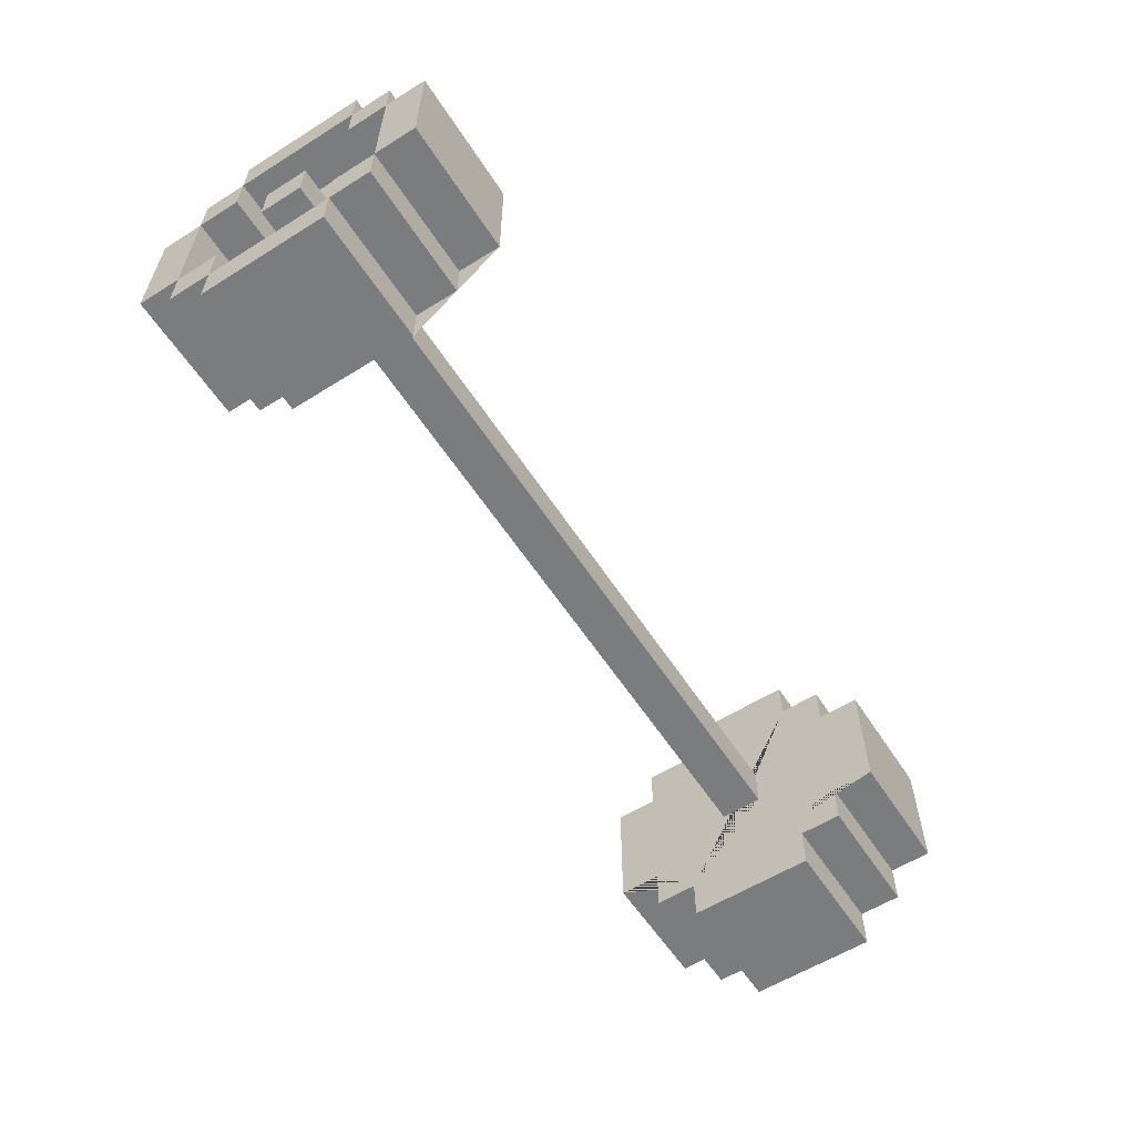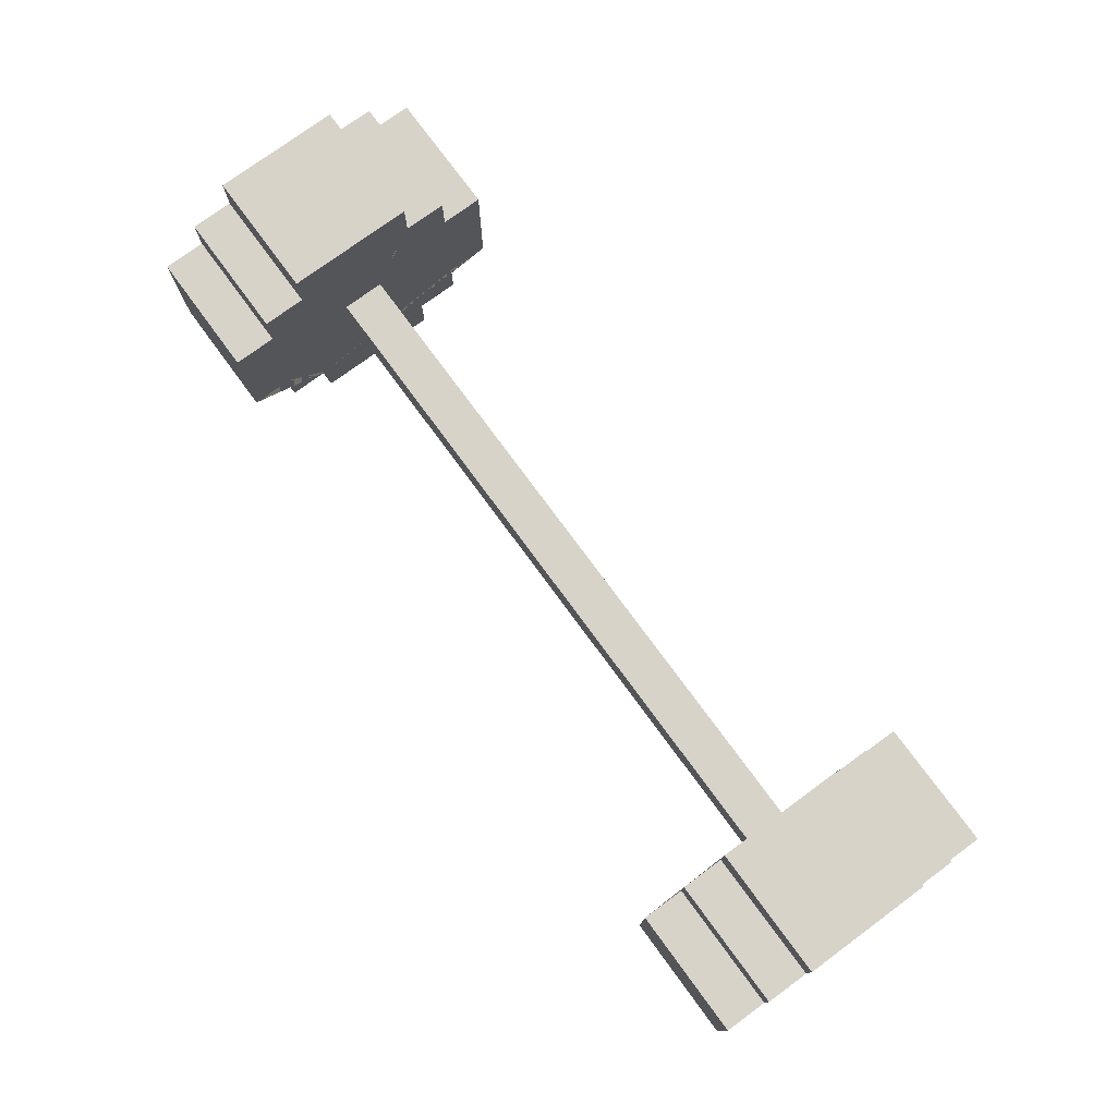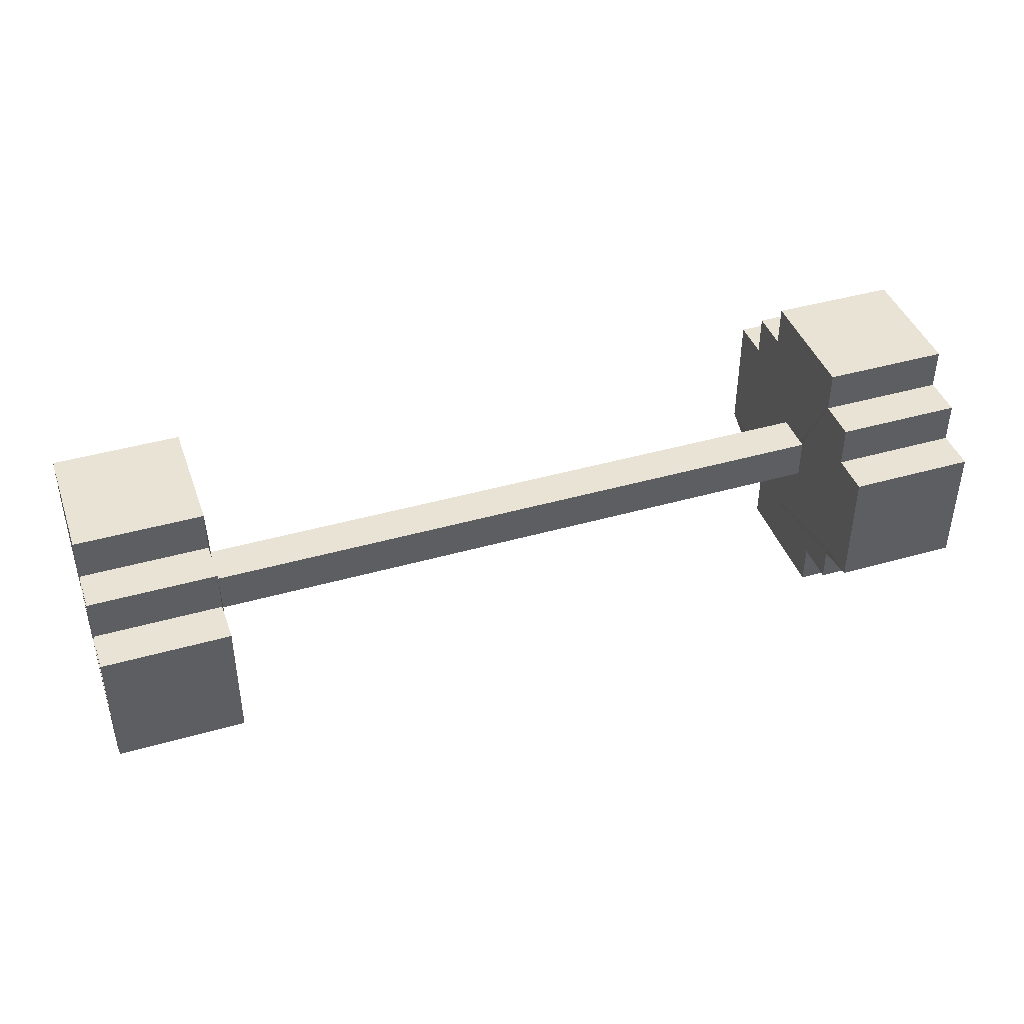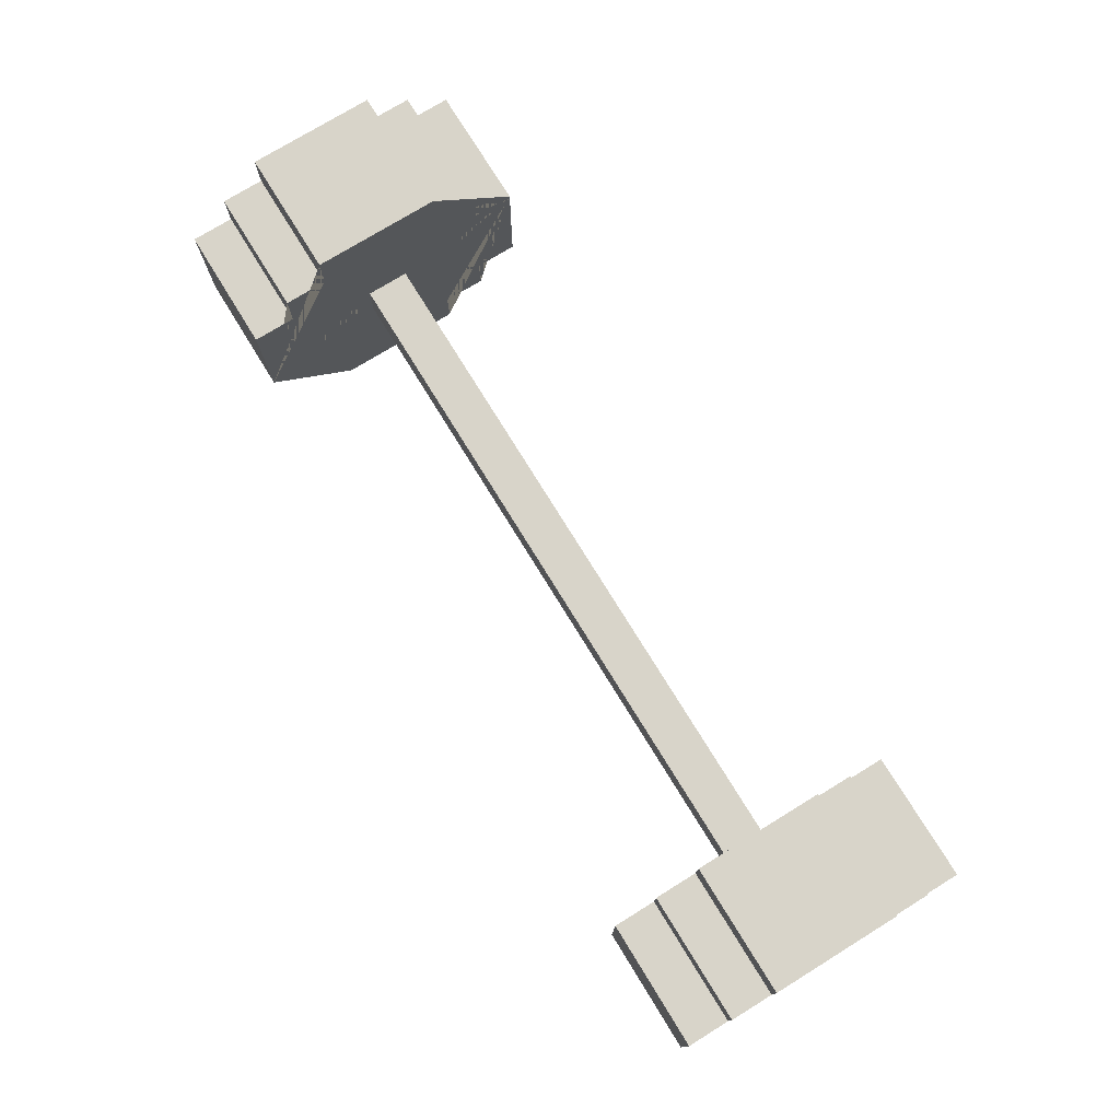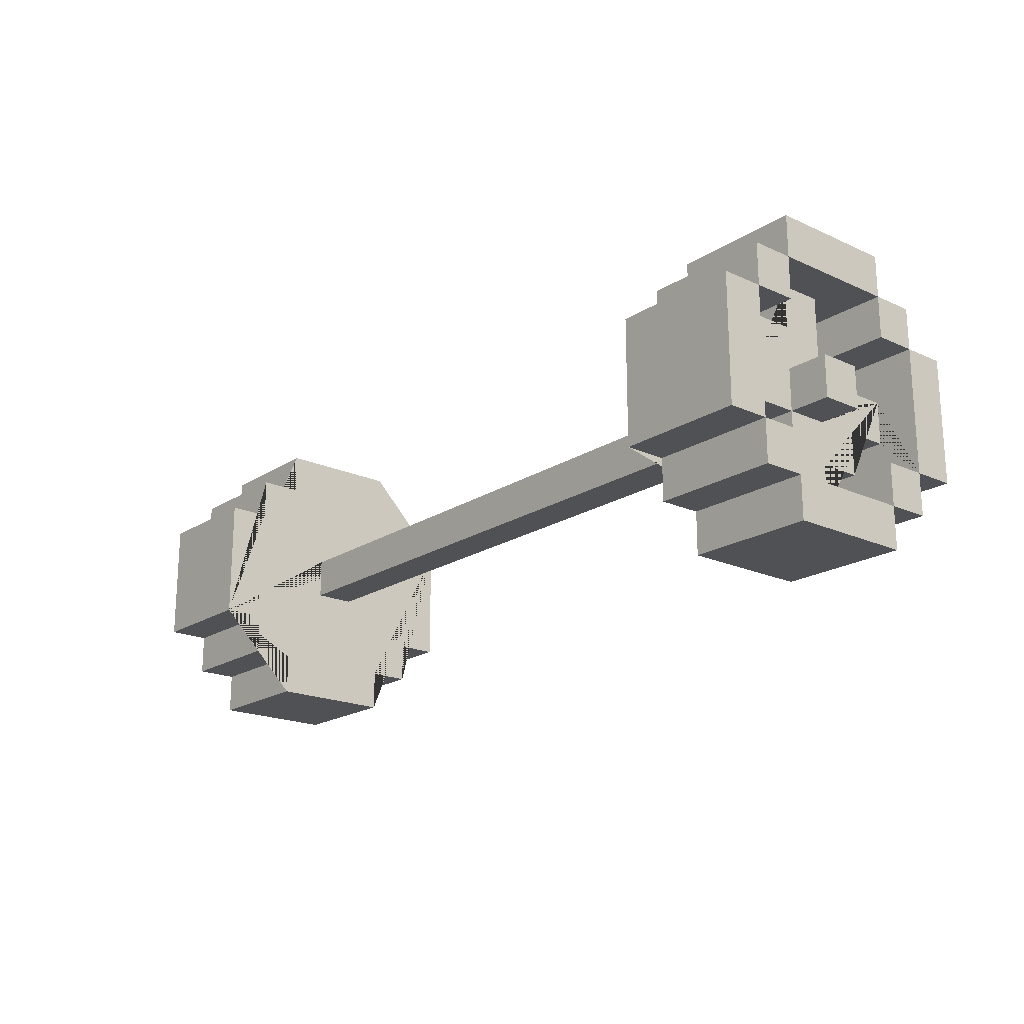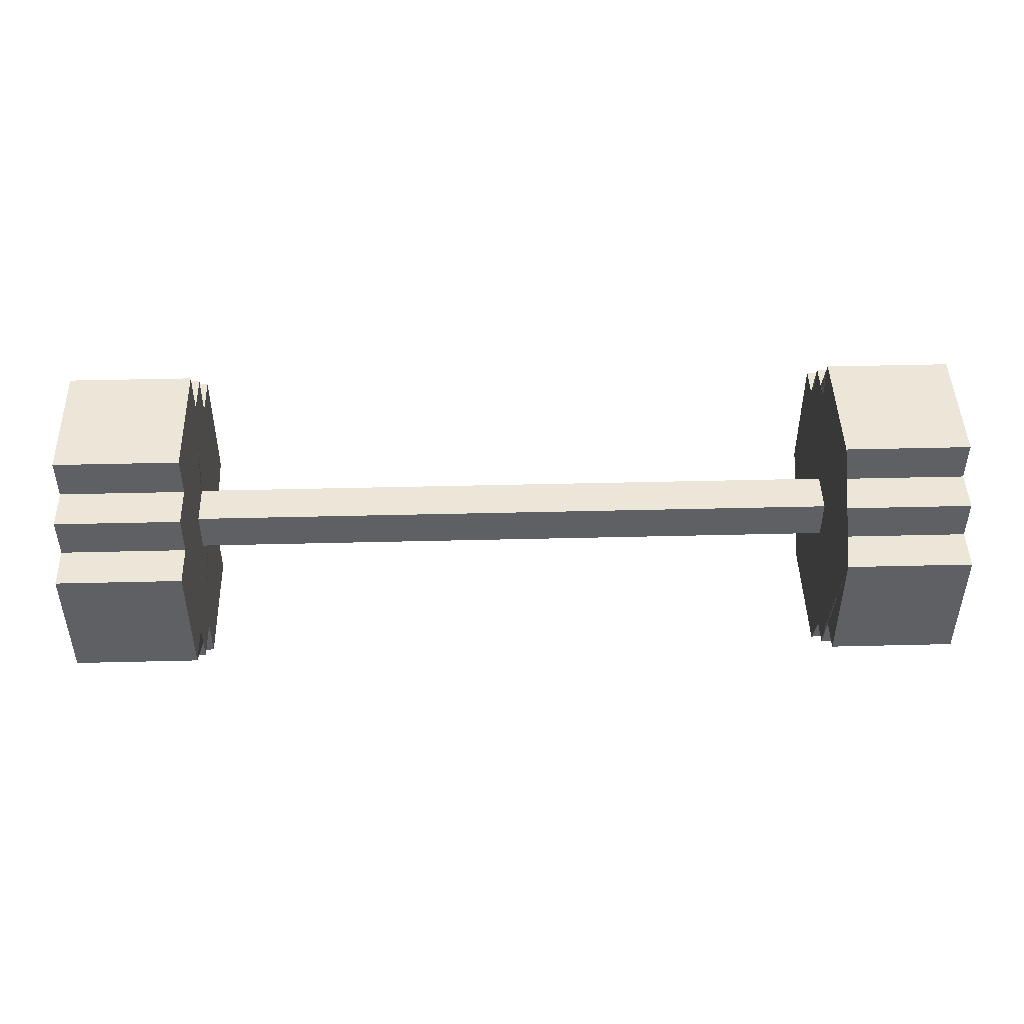
<metadata>
{"format":"obj","ext":"obj","renderer":"f3d","projection":"perspective","resolution":1024,"background":"white","views":[{"elev":-58.6,"azim":122.8,"up":"+Y"},{"elev":76.3,"azim":53.7,"up":"+Y"},{"elev":42.1,"azim":161.1,"up":"+Y"},{"elev":75.6,"azim":-121.6,"up":"+Y"},{"elev":-19.5,"azim":-130.1,"up":"+Y"},{"elev":46.2,"azim":-1.6,"up":"+Y"}]}
</metadata>
<code>
o Car_Rim_Car_Rim.004
v 1.1 -0.15 0.35
v 0.8 0.15 0.35
v 0.8 -0.25 0.25
v -0.8 -0.25 0.25
v -0.8 0.25 0.25
v 0.8 -0.25 0.15
v -0.8 -0.25 0.15
v -1 -0.05 0.15
v 1.1 0.35 0.15
v 0.8 0.25 0.15
v 1.1 0.25 0.15
v 0.8 0.35 0.15
v 0.9 -0.25 0.05
v 0.9 -0.15 0.05
v -0.9 -0.15 0.05
v -0.9 -0.25 0.05
v -0.8 -0.05 0.05
v -1 -0.05 0.05
v -1.1 0.05 0.05
v -0.9 0.05 0.05
v -0.9 -0.15 -0.15
v -1.1 -0.15 -0.15
v 1.1 0.15 -0.15
v 0.9 0.25 -0.15
v -0.9 0.25 -0.15
v -1 0.15 -0.15
v -1.1 0.25 -0.15
v -0.9 -0.15 -0.25
v -1 0.05 -0.25
v 0.9 0.05 -0.25
v -0.9 0.05 -0.25
v 1 0.05 0.25
v 1.1 0.15 0.25
v 0.9 0.15 0.25
v 1.1 -0.25 0.15
v 0.9 -0.25 0.15
v 1.1 -0.15 0.15
v -0.9 -0.25 0.15
v -0.9 -0.15 0.15
v -1 -0.15 0.15
v 1.1 0.15 0.15
v 0.9 0.25 0.15
v -0.9 0.25 0.15
v -0.9 -0.25 -0.05
v 1.1 -0.05 -0.05
v 0.8 -0.05 -0.05
v -1 0.05 -0.05
v 1 0.15 -0.05
v 0.9 0.15 -0.05
v 0.9 0.25 -0.05
v -0.9 0.15 -0.05
v -1 0.25 -0.05
v 1.1 -0.25 -0.15
v 0.8 -0.25 -0.15
v -0.8 -0.35 -0.15
v -0.8 -0.25 -0.15
v -0.8 0.25 -0.15
v -0.8 0.35 -0.15
v -1.1 0.35 -0.15
v -0.8 -0.25 -0.25
v -1.1 -0.25 -0.25
v -1.1 -0.15 -0.25
v 0.8 0.15 -0.35
v -1.1 -0.15 -0.35
v 1.1 -0.15 0.25
v 1.1 0.15 0.35
v 1.1 -0.25 0.25
v 1.1 0.25 0.25
v 1.1 0.05 0.05
v 1.1 -0.35 -0.15
v 1.1 -0.35 0.15
v 1.1 -0.15 -0.15
v 1.1 0.25 -0.25
v 1.1 0.15 -0.35
v 1 -0.05 0.15
v 1 -0.15 0.15
v 1 0.05 0.05
v 1 -0.25 -0.05
v 1 -0.25 0.05
v 1 0.05 -0.05
v 1 0.25 -0.05
v 1 0.05 -0.15
v 1 0.05 -0.25
v 0.9 -0.15 0.15
v 0.9 -0.05 0.25
v 0.9 -0.15 0.25
v 0.9 -0.05 0.15
v 0.9 0.15 0.15
v 0.9 0.05 0.25
v 0.9 0.05 0.05
v 0.9 -0.25 -0.05
v 0.9 -0.15 -0.25
v 0.9 -0.05 -0.25
v 0.9 0.15 -0.25
v -0.8 -0.15 0.25
v -0.8 -0.15 0.35
v -0.8 0.35 0.15
v -0.8 -0.15 -0.25
v -0.8 0.25 -0.25
v 0.8 -0.15 0.35
v 0.8 0.15 0.25
v 0.8 0.25 0.25
v 0.8 0.05 0.05
v 0.8 -0.35 -0.15
v 0.8 0.25 -0.15
v 0.8 0.35 -0.15
v 0.8 -0.15 -0.25
v 0.8 0.15 -0.25
v 0.8 0.25 -0.25
v -0.9 -0.15 0.25
v -0.9 -0.05 -0.05
v -0.9 -0.25 -0.15
v -0.9 0.25 -0.05
v -0.9 0.15 -0.15
v -0.9 0.15 -0.25
v -1 -0.05 0.25
v -1 0.05 0.25
v -1 0.05 0.05
v -1 -0.25 0.05
v -1 -0.25 -0.05
v -1 0.15 -0.05
v -1.1 -0.15 0.35
v -1.1 0.15 0.35
v -1.1 -0.25 0.25
v -1.1 0.25 0.25
v -1.1 0.15 0.15
v -1.1 0.25 0.15
v -1.1 -0.05 -0.05
v -1.1 0.05 -0.05
v -1.1 0.35 0.15
v -1.1 0.15 -0.25
v -1.1 0.25 -0.25
v -1.1 0.15 -0.35
v 0.8 -0.35 0.15
v -1.1 -0.35 0.15
v -0.8 -0.35 0.15
v -1.1 -0.35 -0.15
v 1.1 -0.25 -0.25
v 0.8 -0.25 -0.25
v -1.1 -0.25 0.15
v 1 -0.15 0.05
v 0.8 -0.15 0.25
v 1.1 -0.15 -0.35
v 0.8 -0.15 -0.35
v -1 -0.15 0.05
v -1.1 -0.15 0.25
v -0.8 -0.15 -0.35
v 1 -0.05 0.05
v 1.1 -0.05 0.05
v 1 -0.05 -0.05
v 1 -0.05 0.25
v 0.9 -0.05 -0.05
v 1 -0.05 -0.25
v 0.8 -0.05 0.05
v -0.8 -0.05 -0.05
v -0.9 -0.05 0.15
v -0.9 -0.05 0.25
v -1 -0.05 -0.05
v -0.9 -0.05 -0.25
v -1 -0.05 -0.25
v -1.1 -0.05 0.05
v 1 0.15 -0.15
v 1.1 0.15 -0.25
v -1.1 0.15 0.25
v -0.9 0.15 0.15
v -0.9 0.15 0.25
v -1.1 0.15 -0.15
v 1 0.25 0.05
v 0.9 0.25 0.05
v -1 0.25 0.05
v -0.9 0.25 0.05
v 0.9 -0.25 -0.15
v -1.1 -0.25 -0.15
v 1.1 -0.15 -0.25
v 0.9 -0.15 -0.15
v -1.1 -0.15 0.15
v 1.1 0.05 -0.05
v 0.9 0.05 -0.15
v 0.8 0.05 -0.05
v -0.8 0.05 0.05
v -0.8 0.05 -0.05
v -0.9 0.05 0.25
v -0.9 0.05 -0.15
v -1 0.05 -0.15
v 0.9 0.15 -0.15
v -0.8 0.15 0.35
v -0.8 0.15 0.25
v -0.8 0.15 -0.25
v -0.8 0.15 -0.35
v 1.1 0.25 -0.15
v -0.8 0.25 0.15
v 1.1 0.35 -0.15
f 140 135 136 7
f 142 3 67 65
f 8 40 39 156
f 180 17 154 103
f 123 122 96 186
f 146 110 39 40 176
f 2 100 1 66
f 175 172 53 72
f 151 32 89 34 33 65 86 85
f 61 62 98 60
f 37 65 67 35
f 145 119 16 15
f 22 62 61 173
f 146 124 4 95
f 64 133 189 147
f 157 156 39 110
f 123 164 146 122
f 87 85 86 84
f 179 181 180 103
f 115 131 62 28 159 160 29 31
f 91 152 150 78
f 104 70 71 134
f 86 65 37 76 84
f 184 26 114 183
f 77 148 149 69
f 146 164 166 182 117 116 157 110
f 24 50 49 185
f 81 168 77 80 150 153 83 82 162 48
f 49 50 81 48
f 39 15 16 38
f 177 69 149 45
f 187 164 123 186
f 137 173 56 55
f 64 147 98 62
f 139 138 53 54
f 173 140 38 16 119 120 44 112
f 130 59 27 127
f 104 54 53 70
f 178 185 162 82
f 170 118 20 171
f 105 106 192 190
f 192 106 12 9
f 114 115 31 183
f 128 158 18 161
f 88 41 33 34
f 61 60 56 173
f 163 23 162 185 94
f 83 30 178 82
f 27 132 131 167
f 75 76 141 79 78 150 148 77 32 151
f 74 163 174 143
f 191 127 125 5
f 19 129 128 161
f 11 10 102 68
f 8 156 157 116
f 76 37 35 36 84
f 94 185 178 30
f 73 109 105 190
f 113 25 114 51
f 73 190 23 163
f 155 46 154 17
f 125 164 187 5
f 97 180 181 57 58
f 162 185 49 48
f 108 109 73 163
f 144 63 74 143
f 169 42 88 34 89 90
f 27 167 26 114 25
f 53 35 71 70
f 83 153 93 92 174 163 94 30
f 102 101 33 68
f 192 9 11 190
f 174 72 53 138
f 144 107 139 54 104 46 179 103 154 12 106 105 109 108 63
f 14 141 76 84
f 19 161 18 118
f 12 10 11 9
f 7 136 55 56 60 98 147 189 188 99 57 181 155 17 180 97 191 5 187 186 96 95 4
f 58 59 130 97
f 165 43 171 20 182 166
f 128 129 47 158
f 185 162 23 190 24
f 117 118 18 158 120 119 145 40 8 116
f 22 173 112 21
f 28 62 22 21
f 20 118 117 182
f 40 39 38 140 176
f 184 29 160 158 47 118 170 52 121 26
f 31 29 184 183
f 11 68 33 41
f 155 181 179 46
f 139 107 174 138
f 87 84 76 75
f 146 95 96 122
f 140 7 4 124
f 142 65 1 100
f 126 127 43 165
f 77 90 89 32
f 121 52 113 51
f 14 13 79 141
f 131 133 64 62
f 93 153 150 152
f 115 114 26 167 131
f 144 143 174 107
f 137 55 136 135
f 125 127 126 164
f 160 159 111 158
f 131 132 99 188
f 6 134 71 35
f 87 75 151 85
f 145 15 39 40
f 190 11 42 169 168 81 50 24
f 93 152 91 172 175 92
f 99 132 27 57
f 27 25 113 52 170 171 43 127
f 169 90 77 168
f 150 45 149 148
f 140 173 137 135
f 88 42 11 41
f 36 35 53 172 91 78 79 13
f 27 59 58 57
f 126 165 166 164
f 2 101 102 10 12 154 46 104 134 6 3 142 100
f 33 101 2 66
f 6 35 67 3
f 120 158 111 44
f 189 133 131 188
f 33 66 1 65
f 174 92 175 72
f 177 80 77 69
f 114 26 121 51
f 130 127 191 97
f 111 159 28 21 112 44
f 47 129 19 118
f 150 80 177 45
f 74 63 108 163
f 14 84 36 13
f 146 176 140 124

</code>
